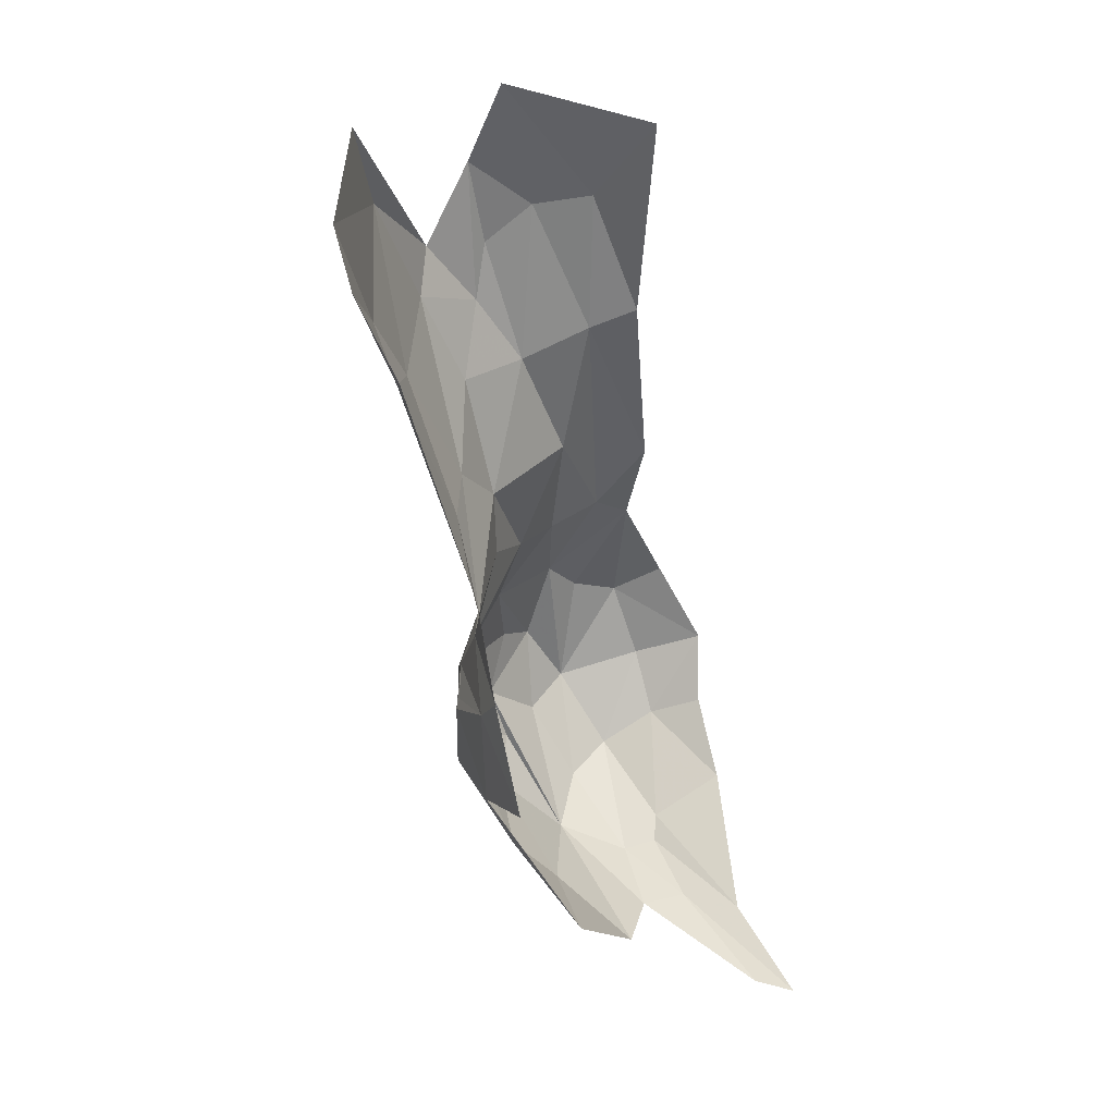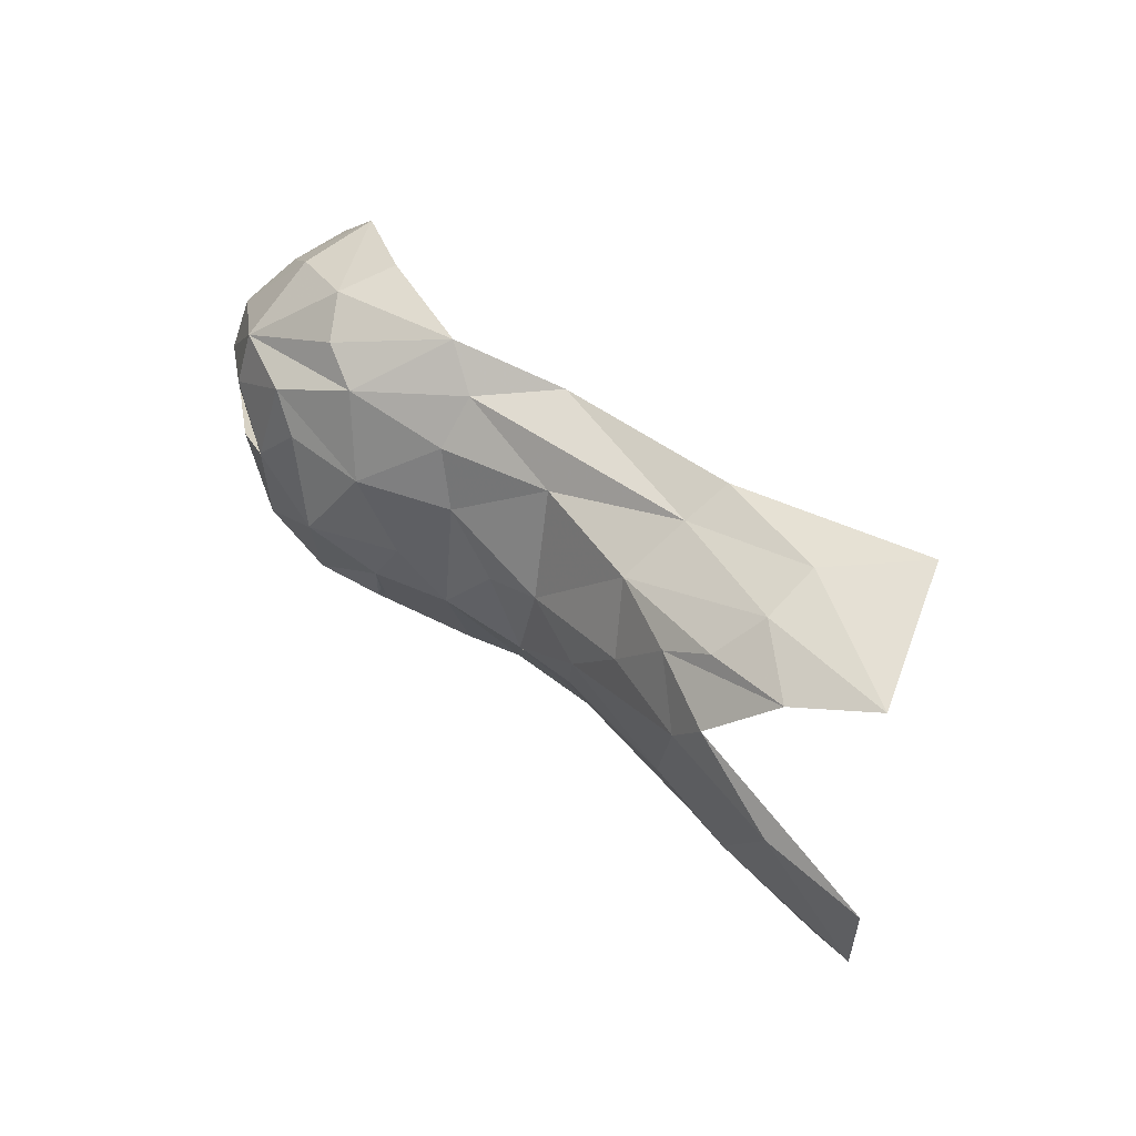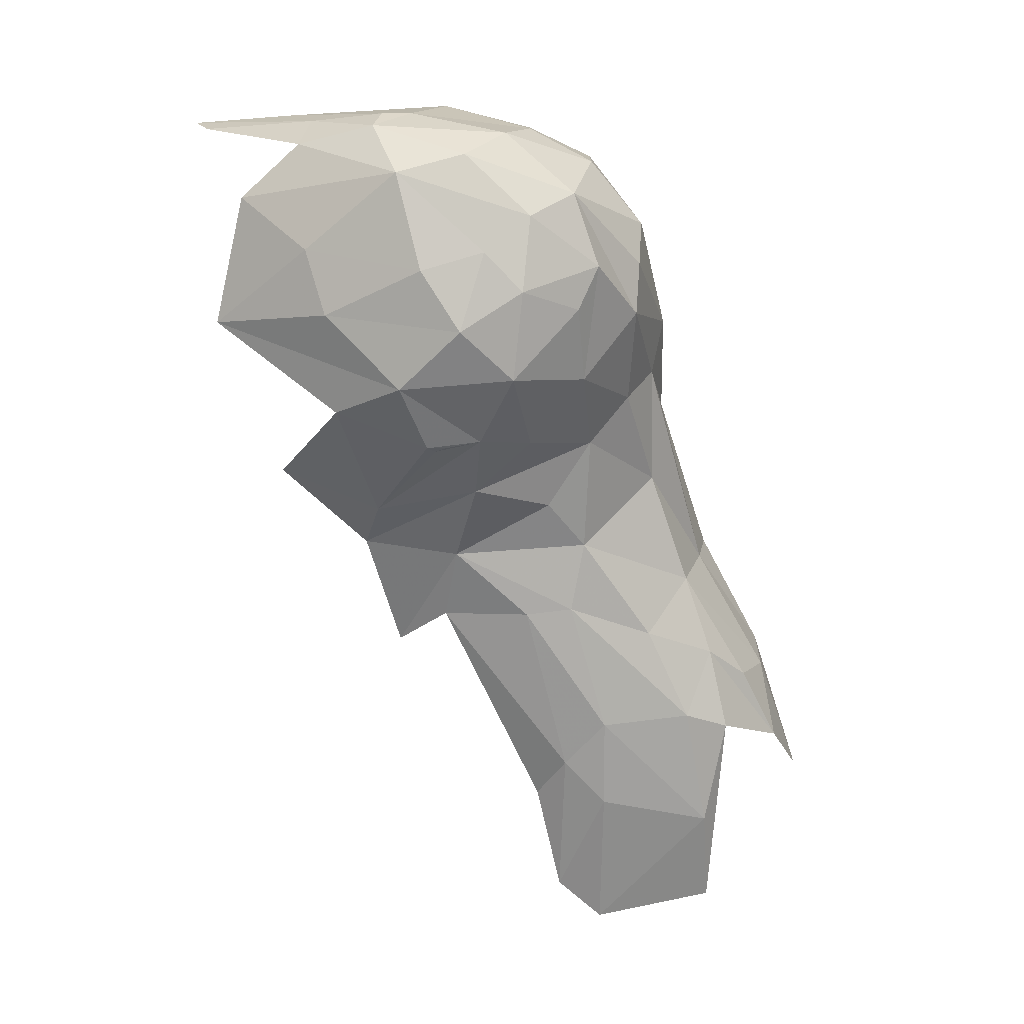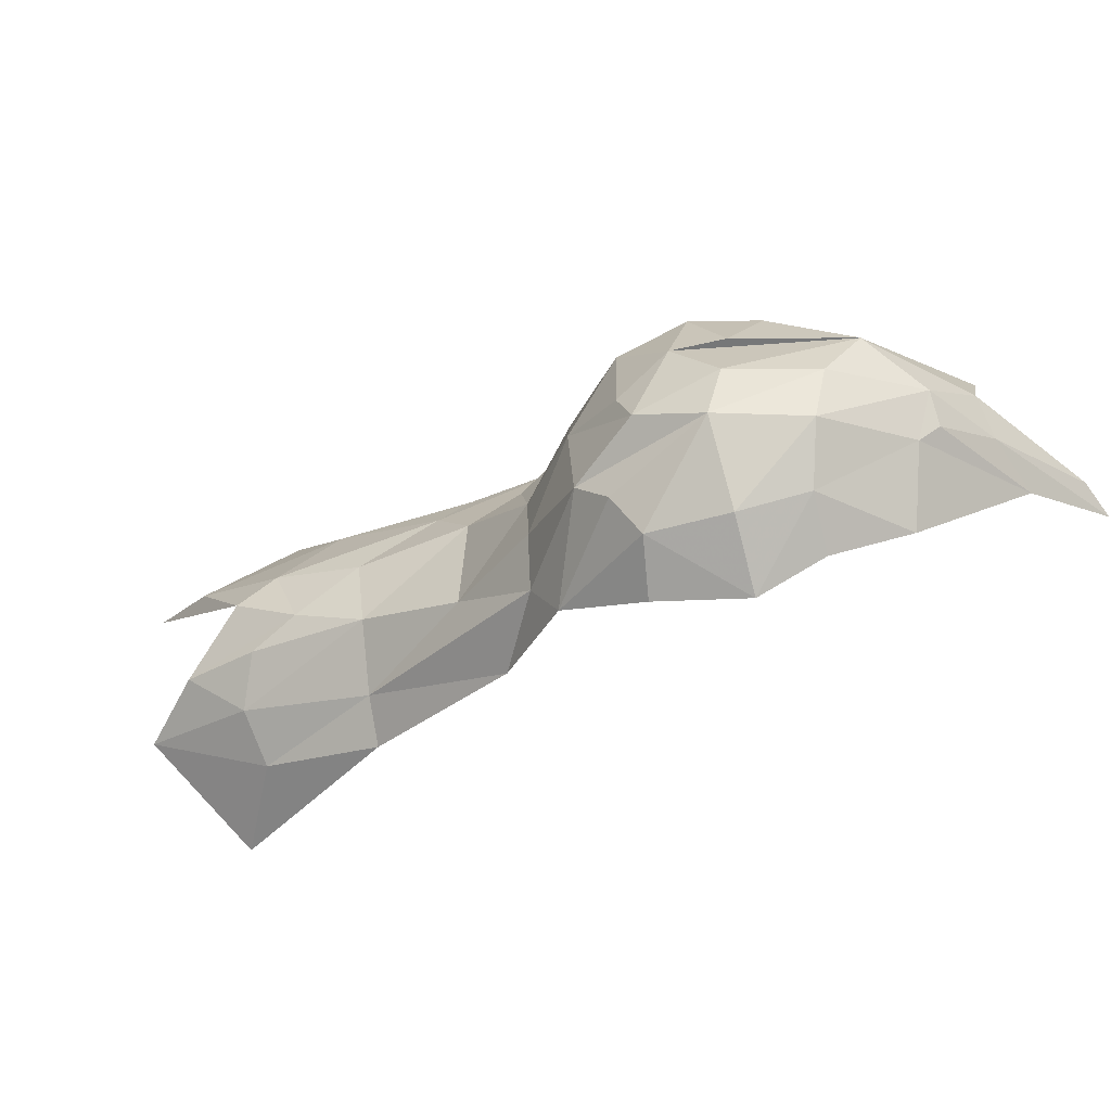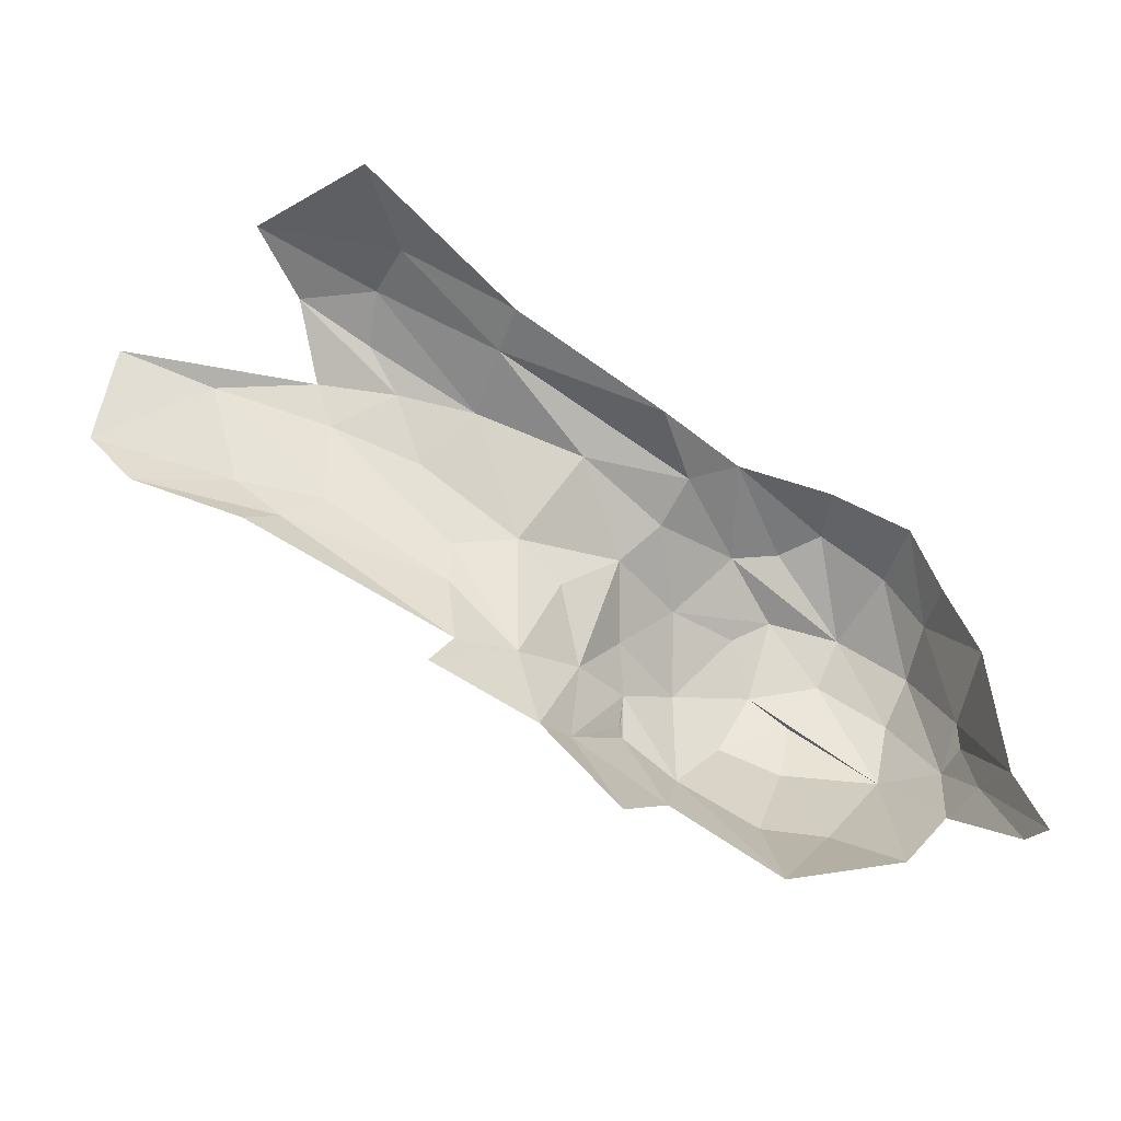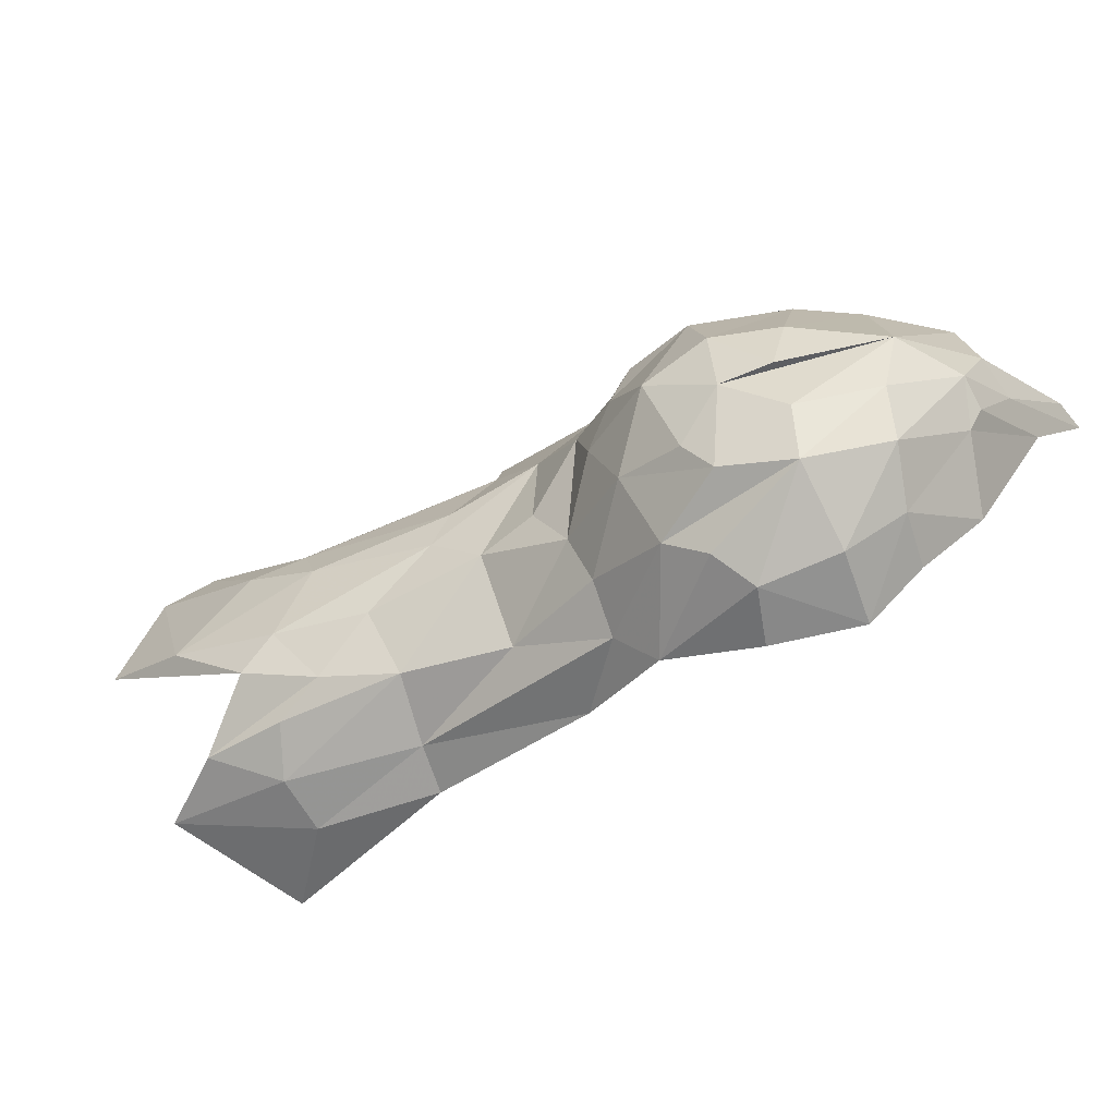
<metadata>
{"format":"obj","ext":"obj","renderer":"f3d","projection":"perspective","resolution":1024,"background":"white","views":[{"elev":-33.0,"azim":135.2,"up":"+Y"},{"elev":70.0,"azim":78.8,"up":"+Y"},{"elev":79.9,"azim":85.1,"up":"+Z"},{"elev":27.0,"azim":-135.3,"up":"+Z"},{"elev":-42.0,"azim":-172.4,"up":"+Y"},{"elev":39.3,"azim":-155.9,"up":"+Z"}]}
</metadata>
<code>
v -3.629 1.349 3.019
v -3.685 1.409 3.046
v -3.676 1.336 3.1
v -3.677 1.221 3.098
v -3.76 1.152 3.098
v -3.785 1.035 3.02
v -3.914 1.438 3.055
v -3.858 1.413 3.124
v -3.851 1.485 3.029
v -3.716 1.49 2.925
v -3.61 1.483 2.87
v -3.536 1.538 2.758
v -3.347 1.408 2.819
v -3.239 1.514 2.749
v -3.351 1.501 2.808
v -3.629 1.298 3.044
v -3.536 1.263 2.915
v -3.577 1.365 2.935
v -3.59 1.289 2.98
v -3.699 1.504 2.836
v -3.769 1.507 2.93
v -3.584 1.185 2.961
v -3.672 1.153 3.046
v -3.635 1.087 2.957
v -3.624 1.251 3.038
v -3.627 1.243 3.046
v -3.626 1.263 3.042
v -3.951 1.376 3.067
v -3.972 1.255 3.083
v -3.928 1.349 3.123
v -3.721 1.286 3.136
v -3.901 1.306 3.146
v -3.951 1.216 3.113
v -3.886 1.236 3.151
v -3.48 1.245 2.865
v -3.312 1.362 2.791
v -3.469 1.333 2.878
v -3.56 1.549 2.713
v -3.448 1.603 2.665
v -3.429 1.616 2.561
v -3.502 1.514 2.822
v -3.412 1.6 2.715
v -3.636 1.414 2.961
v -3.682 1.459 2.96
v -3.83 1.137 3.101
v -3.904 1.073 3.061
v -3.949 1.137 3.083
v -3.757 1.352 3.135
v -3.832 1.366 3.144
v -3.786 1.431 3.105
v -3.753 1.47 3.036
v -3.266 1.402 2.775
v -3.142 1.389 2.684
v -3.42 1.534 2.804
v -3.396 1.573 2.767
v -3.471 1.381 2.875
v -3.442 1.465 2.841
v -3.537 1.401 2.898
v -3.559 1.167 2.914
v -3.983 1.15 3.054
v -3.973 1.225 3.087
v -4.011 1.126 3.001
v -3.329 1.606 2.72
v -3.298 1.635 2.641
v -4.003 1.292 3.015
v -3.803 1.478 3.046
v -3.183 1.346 2.703
v -3.785 1.253 3.145
v -3.797 1.317 3.149
v -3.944 1.441 2.984
v -3.972 1.378 3.012
v -3.744 1.407 3.099
v -3.461 1.193 2.833
v -4.033 1.018 2.946
v -3.156 1.513 2.684
v -3.338 1.545 2.787
v -3.865 1.491 2.97
v -4.012 1.033 2.98
v -3.284 1.329 2.755
f 1 2 3
f 4 5 6
f 7 8 9
f 10 11 12
f 13 14 15
f 4 16 3
f 17 18 19
f 20 21 10
f 22 23 24
f 22 16 25
f 26 27 16
f 26 22 25
f 28 29 30
f 31 5 4
f 32 33 34
f 35 36 37
f 19 16 22
f 1 3 16
f 38 39 40
f 12 41 42
f 43 44 2
f 43 11 44
f 12 20 10
f 25 27 26
f 25 16 27
f 45 46 6
f 34 47 46
f 48 49 34
f 50 51 8
f 14 52 53
f 41 54 55
f 56 13 15
f 41 57 54
f 11 43 58
f 17 19 59
f 60 61 62
f 33 30 29
f 21 51 10
f 63 55 54
f 64 40 39
f 29 65 62
f 29 28 65
f 51 66 8
f 51 21 66
f 36 13 37
f 67 53 52
f 45 34 46
f 68 69 34
f 41 11 58
f 41 12 11
f 56 58 17
f 57 41 58
f 4 26 16
f 23 22 26
f 70 7 9
f 71 65 28
f 42 55 63
f 42 41 55
f 3 31 4
f 50 49 48
f 3 72 48
f 3 2 72
f 63 64 42
f 1 43 2
f 19 18 43
f 49 32 34
f 8 7 30
f 45 68 34
f 5 31 68
f 12 38 20
f 12 39 38
f 17 59 73
f 35 17 73
f 35 37 17
f 2 51 50
f 2 44 51
f 4 23 26
f 4 6 23
f 62 74 60
f 22 59 19
f 22 24 59
f 56 37 13
f 56 17 37
f 75 14 53
f 75 76 14
f 48 31 3
f 69 68 31
f 76 15 14
f 54 57 15
f 30 32 8
f 30 33 32
f 8 49 50
f 8 32 49
f 7 28 30
f 7 70 28
f 9 77 70
f 9 21 77
f 76 54 15
f 76 63 54
f 42 39 12
f 42 64 39
f 33 47 34
f 60 78 47
f 33 60 47
f 33 61 60
f 58 18 17
f 58 43 18
f 56 57 58
f 56 15 57
f 70 71 28
f 10 44 11
f 10 51 44
f 45 5 68
f 45 6 5
f 19 1 16
f 19 43 1
f 13 52 14
f 13 36 52
f 48 69 31
f 48 34 69
f 74 78 60
f 50 72 2
f 50 48 72
f 9 66 21
f 9 8 66
f 29 61 33
f 29 62 61
f 36 67 52
f 36 79 67
f 36 35 79

</code>
